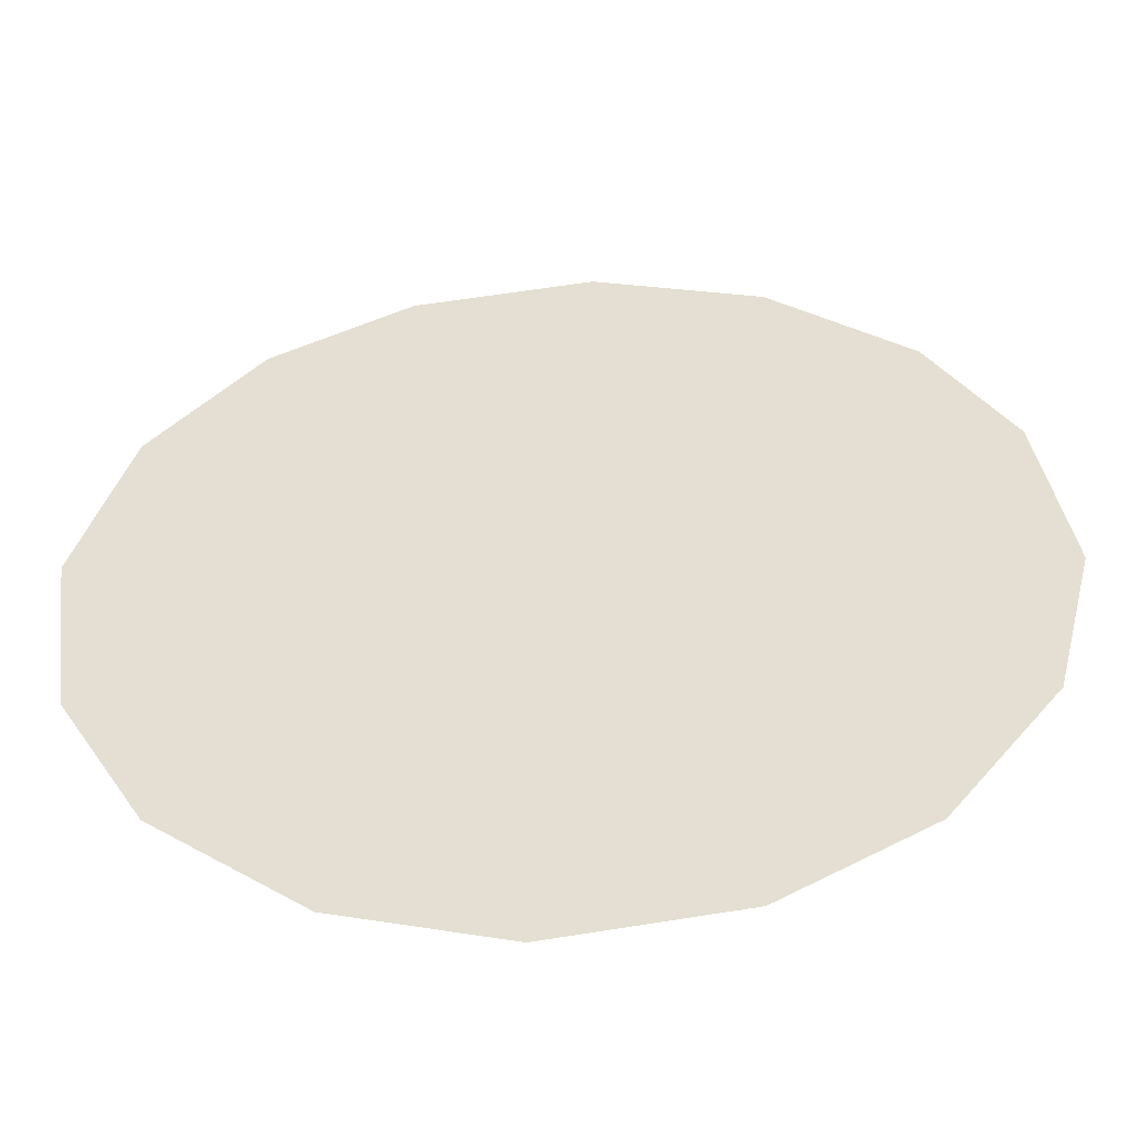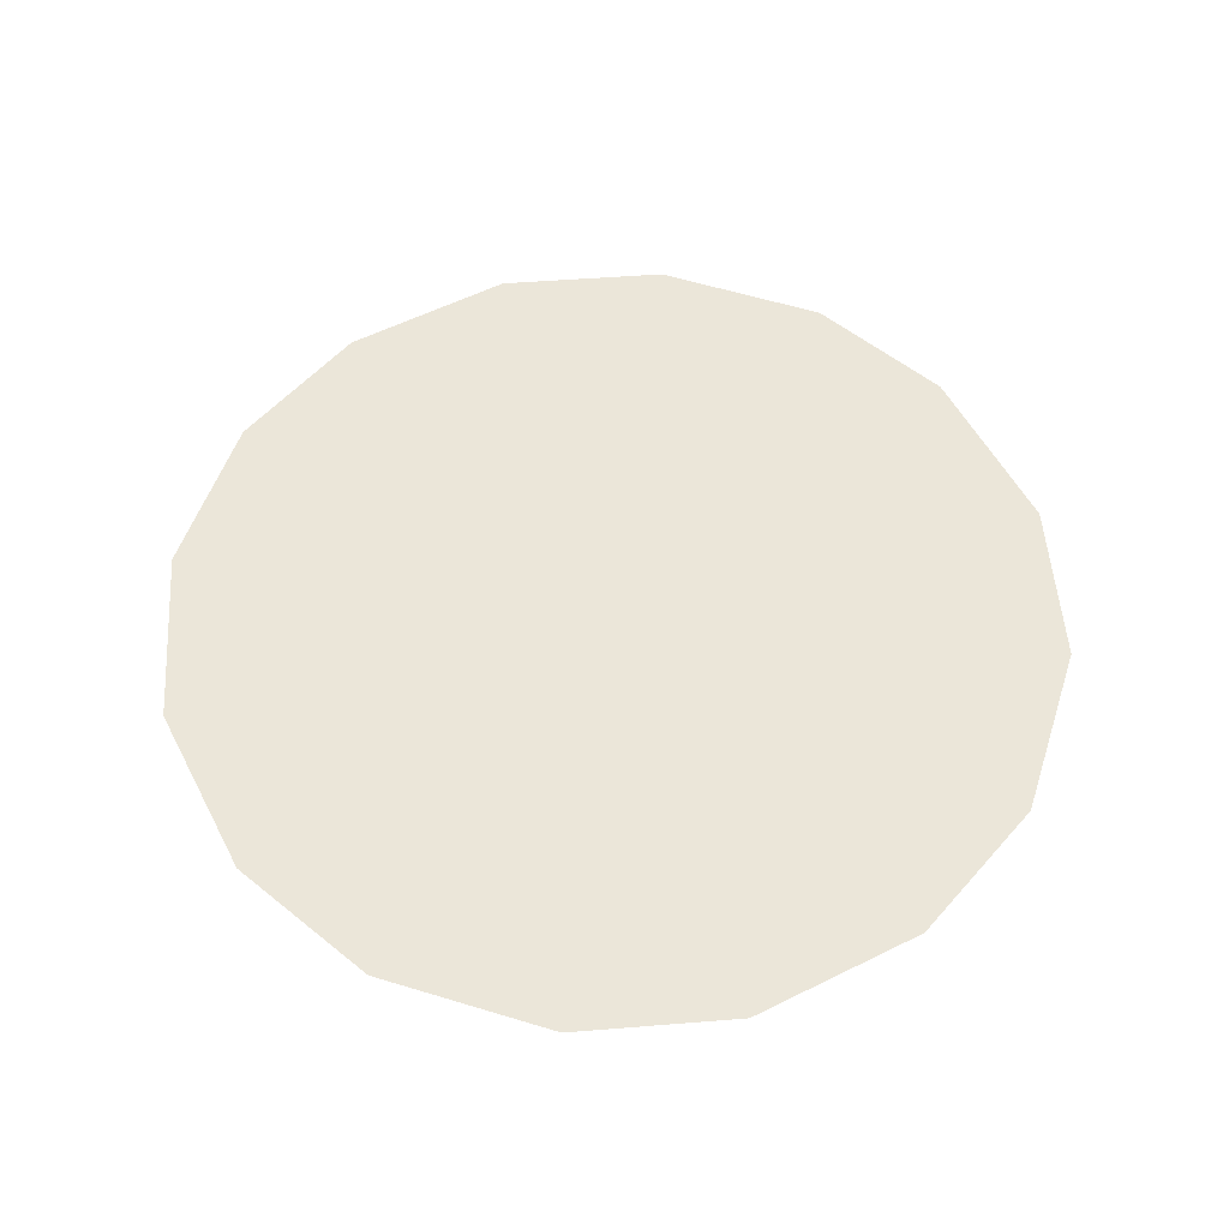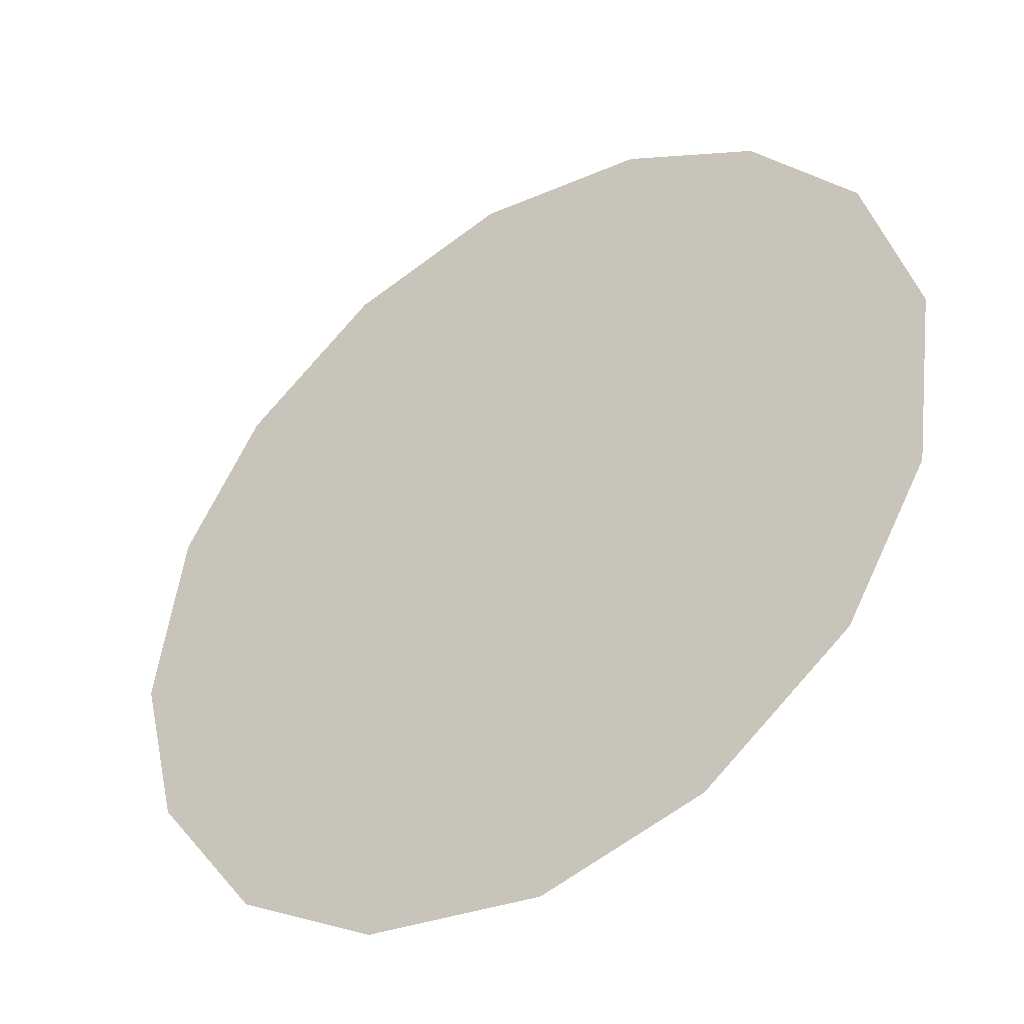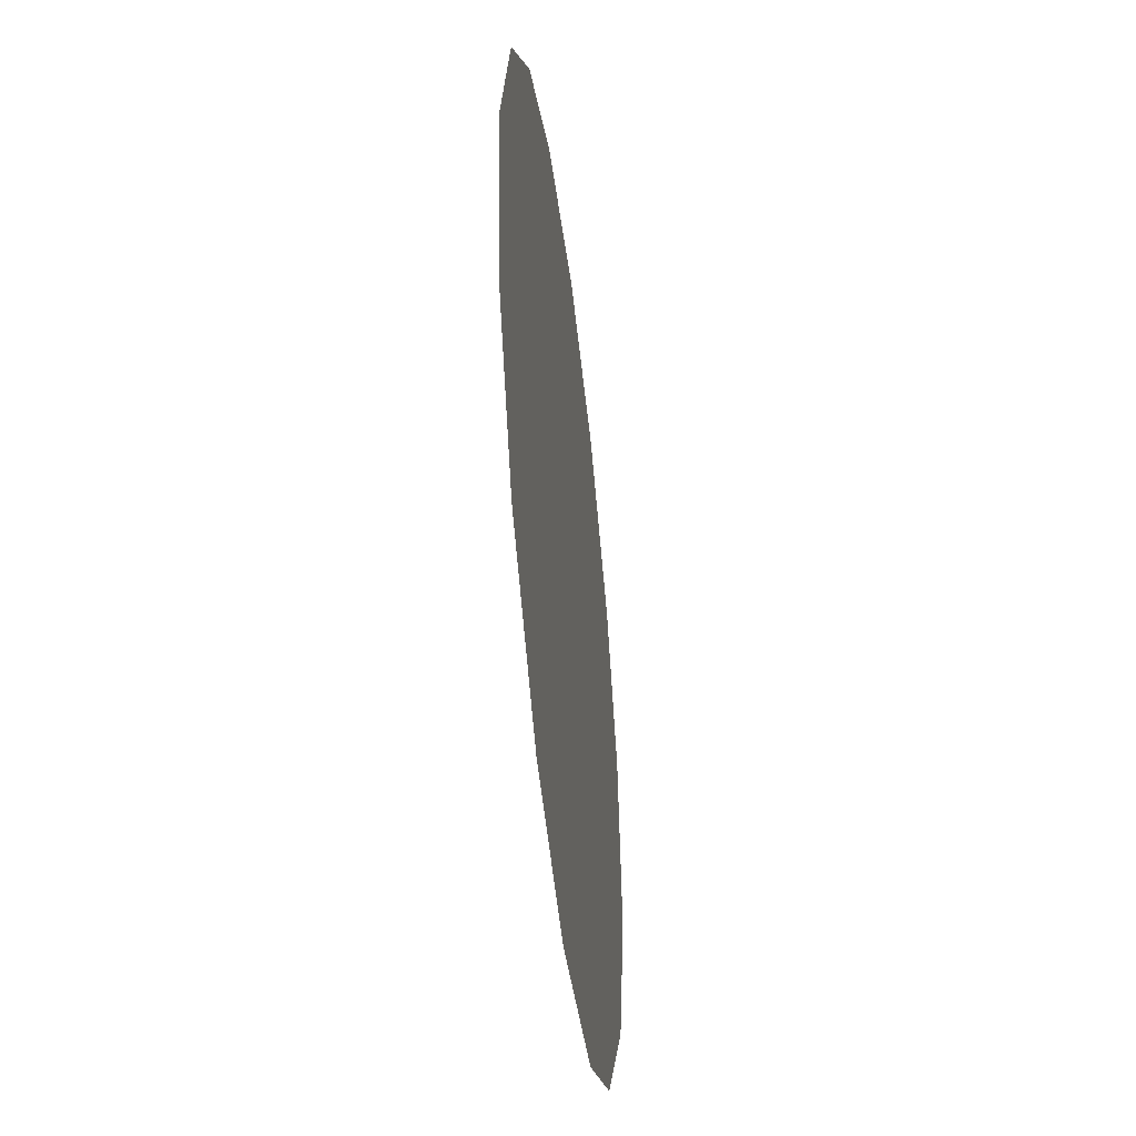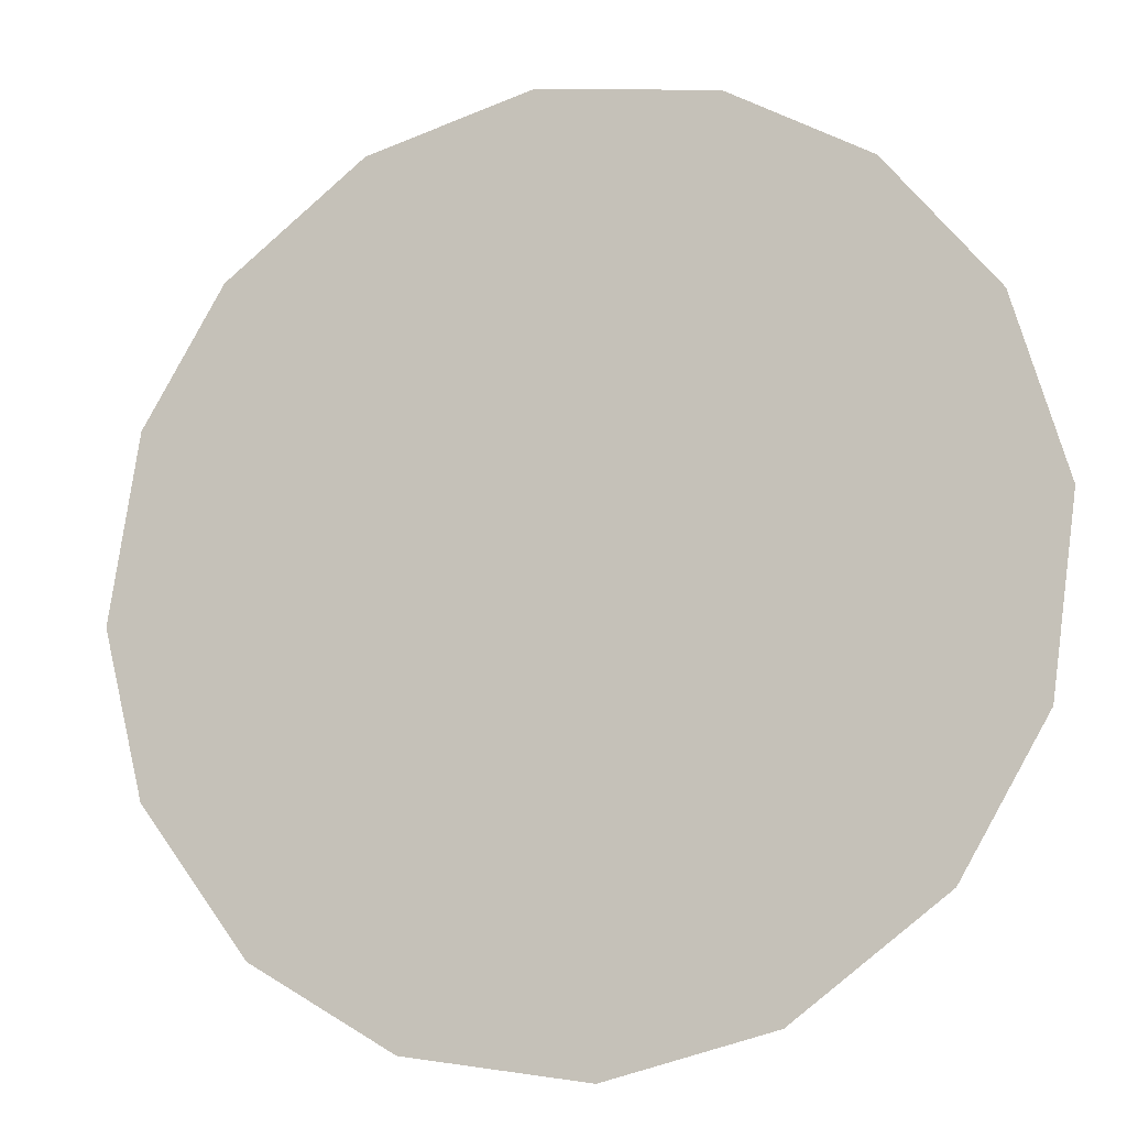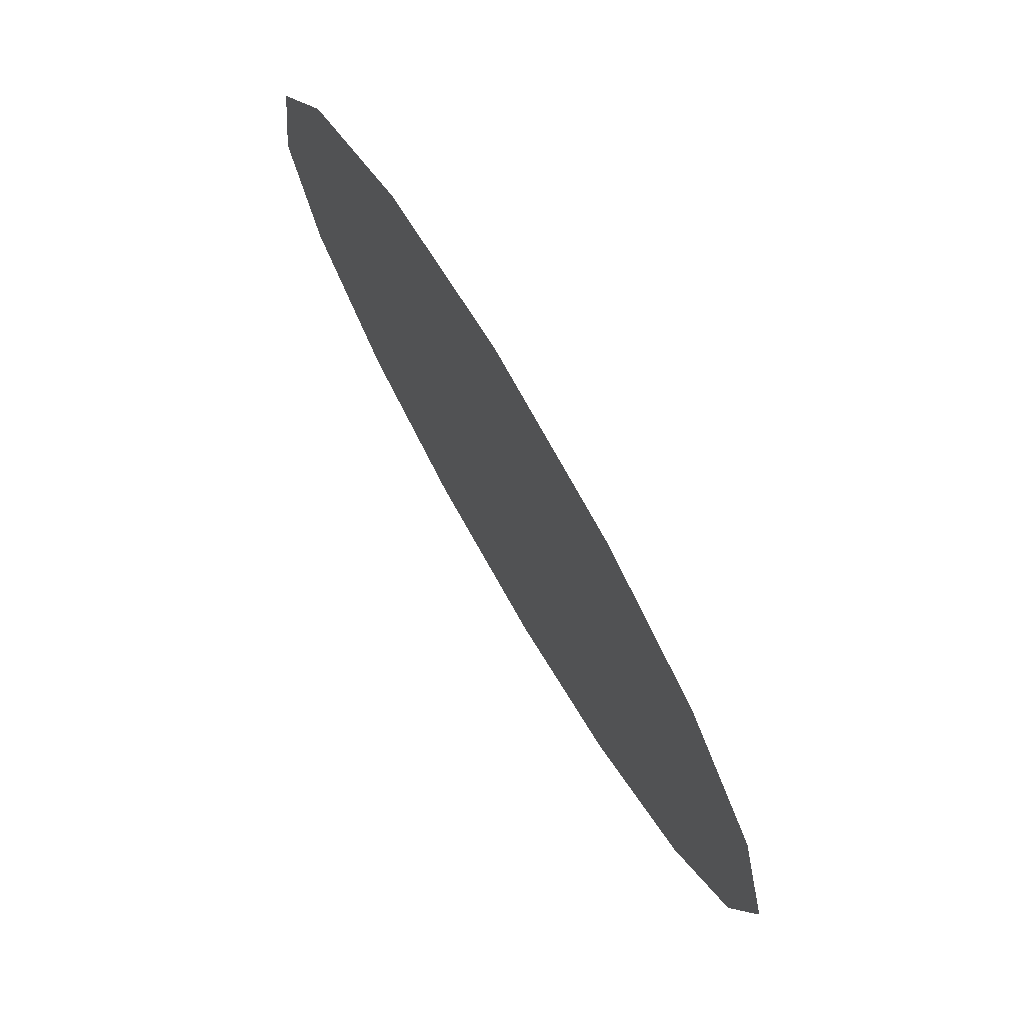
<metadata>
{"format":"obj","ext":"obj","renderer":"f3d","projection":"perspective","resolution":1024,"background":"white","views":[{"elev":-51.2,"azim":3.7,"up":"+Y"},{"elev":56.1,"azim":-19.2,"up":"+Z"},{"elev":-41.9,"azim":-146.0,"up":"+Y"},{"elev":-47.5,"azim":-83.2,"up":"+Y"},{"elev":-13.3,"azim":-160.6,"up":"+Y"},{"elev":76.2,"azim":-120.3,"up":"+Y"}]}
</metadata>
<code>
v 0.6938 1.276 0.01
v 0.695 1.28 0.01
v 0.6974 1.283 0.01
v 0.7005 1.285 0.01
v 0.7044 1.285 0.01
v 0.7082 1.284 0.01
v 0.7113 1.282 0.01
v 0.7132 1.279 0.01
v 0.7138 1.275 0.01
v 0.7129 1.271 0.01
v 0.7104 1.268 0.01
v 0.7072 1.266 0.01
v 0.7032 1.265 0.01
v 0.6996 1.266 0.01
v 0.6963 1.269 0.01
v 0.6944 1.272 0.01
v 0.7021 1.278 0.01
v 0.7004 1.281 0.01
v 0.7077 1.277 0.01
v 0.6983 1.278 0.01
v 0.7042 1.281 0.01
v 0.7102 1.279 0.01
v 0.7074 1.281 0.01
v 0.7105 1.276 0.01
v 0.7059 1.272 0.01
v 0.7076 1.274 0.01
v 0.7046 1.276 0.01
v 0.7094 1.271 0.01
v 0.7051 1.279 0.01
v 0.7004 1.274 0.01
v 0.7113 1.273 0.01
v 0.7073 1.269 0.01
v 0.7037 1.269 0.01
v 0.7028 1.272 0.01
v 0.6995 1.27 0.01
v 0.6975 1.273 0.01
v 0.7003 1.276 0.01
v 0.6977 1.275 0.01
v 0.7012 1.268 0.01
f 34 35 39
f 19 26 24
f 13 12 33
f 7 23 22
f 6 21 23
f 27 30 34
f 18 20 17
f 35 36 15
f 20 3 2
f 18 3 20
f 18 4 3
f 31 28 10
f 32 11 28
f 9 24 31
f 26 28 31
f 23 7 6
f 9 8 24
f 29 17 27
f 19 22 23
f 22 8 7
f 27 17 37
f 4 18 21
f 2 1 20
f 21 6 5
f 5 4 21
f 22 24 8
f 1 16 36
f 29 23 21
f 22 19 24
f 18 17 21
f 26 19 27
f 32 33 12
f 19 29 27
f 26 25 28
f 37 17 20
f 25 26 27
f 32 28 25
f 11 10 28
f 23 29 19
f 17 29 21
f 36 30 38
f 39 35 14
f 9 31 10
f 26 31 24
f 32 25 33
f 11 32 12
f 34 33 25
f 13 33 39
f 27 34 25
f 34 30 35
f 36 35 30
f 14 35 15
f 37 38 30
f 15 36 16
f 37 20 38
f 27 37 30
f 20 1 38
f 1 36 38
f 13 39 14
f 34 39 33

</code>
